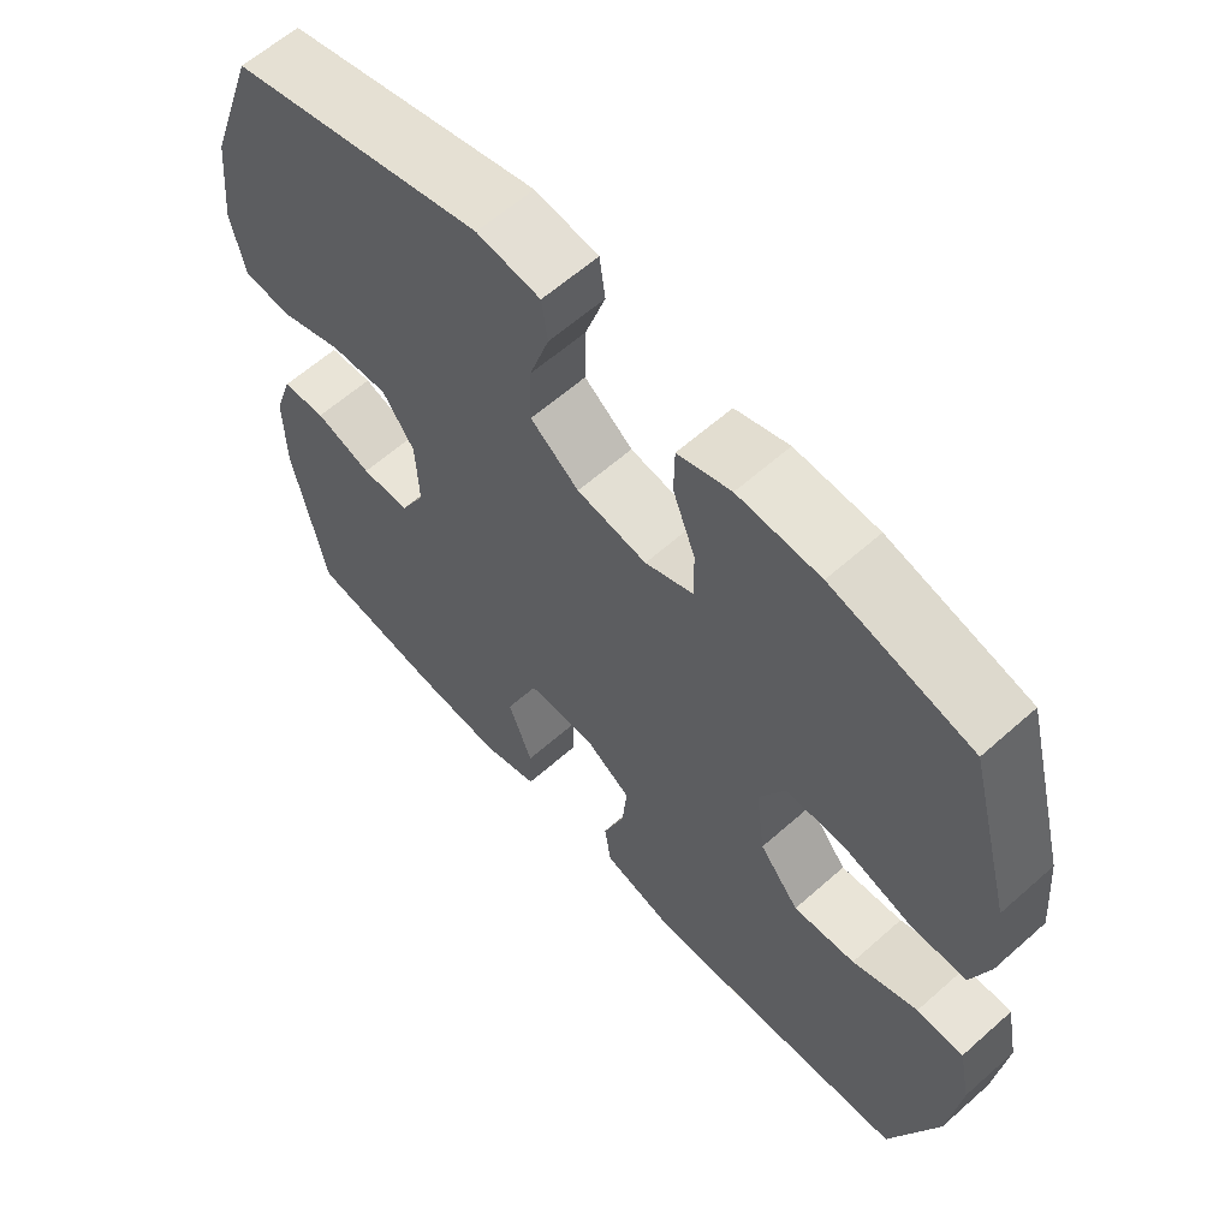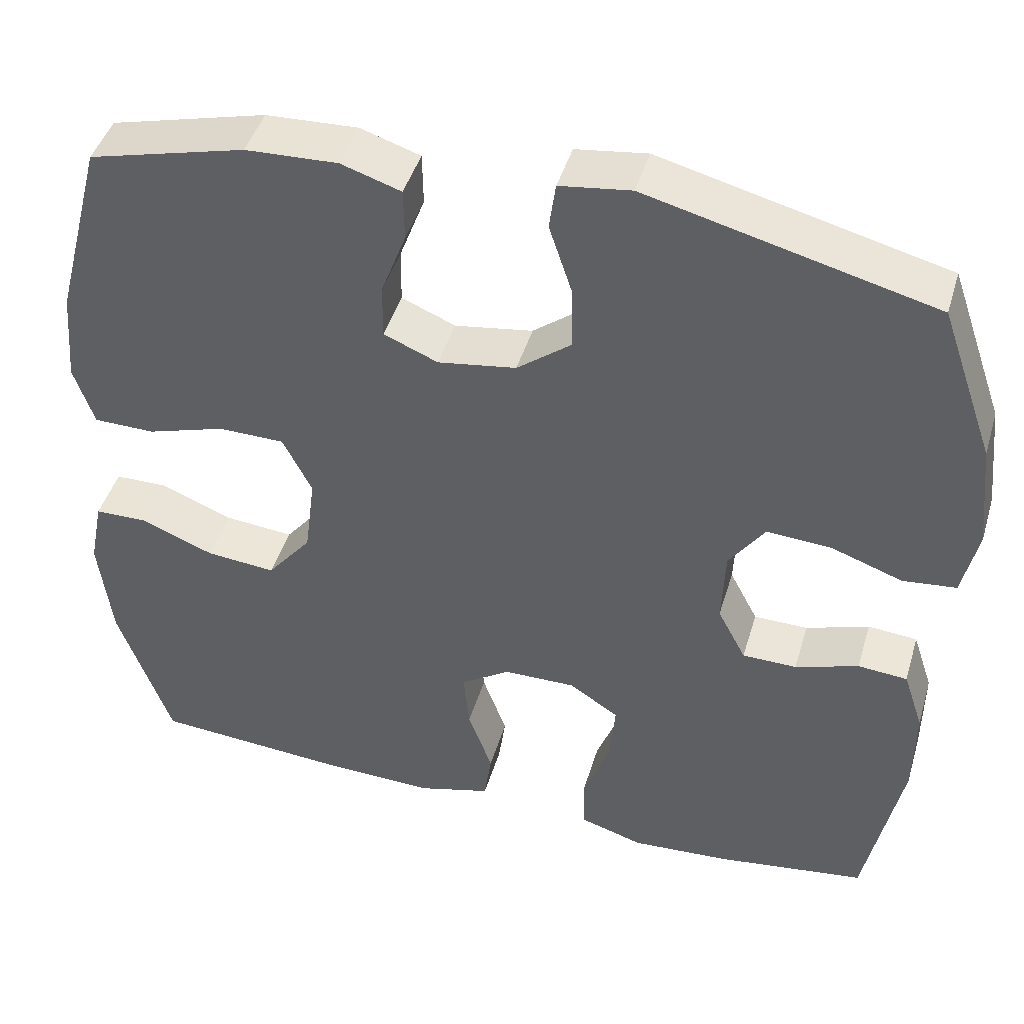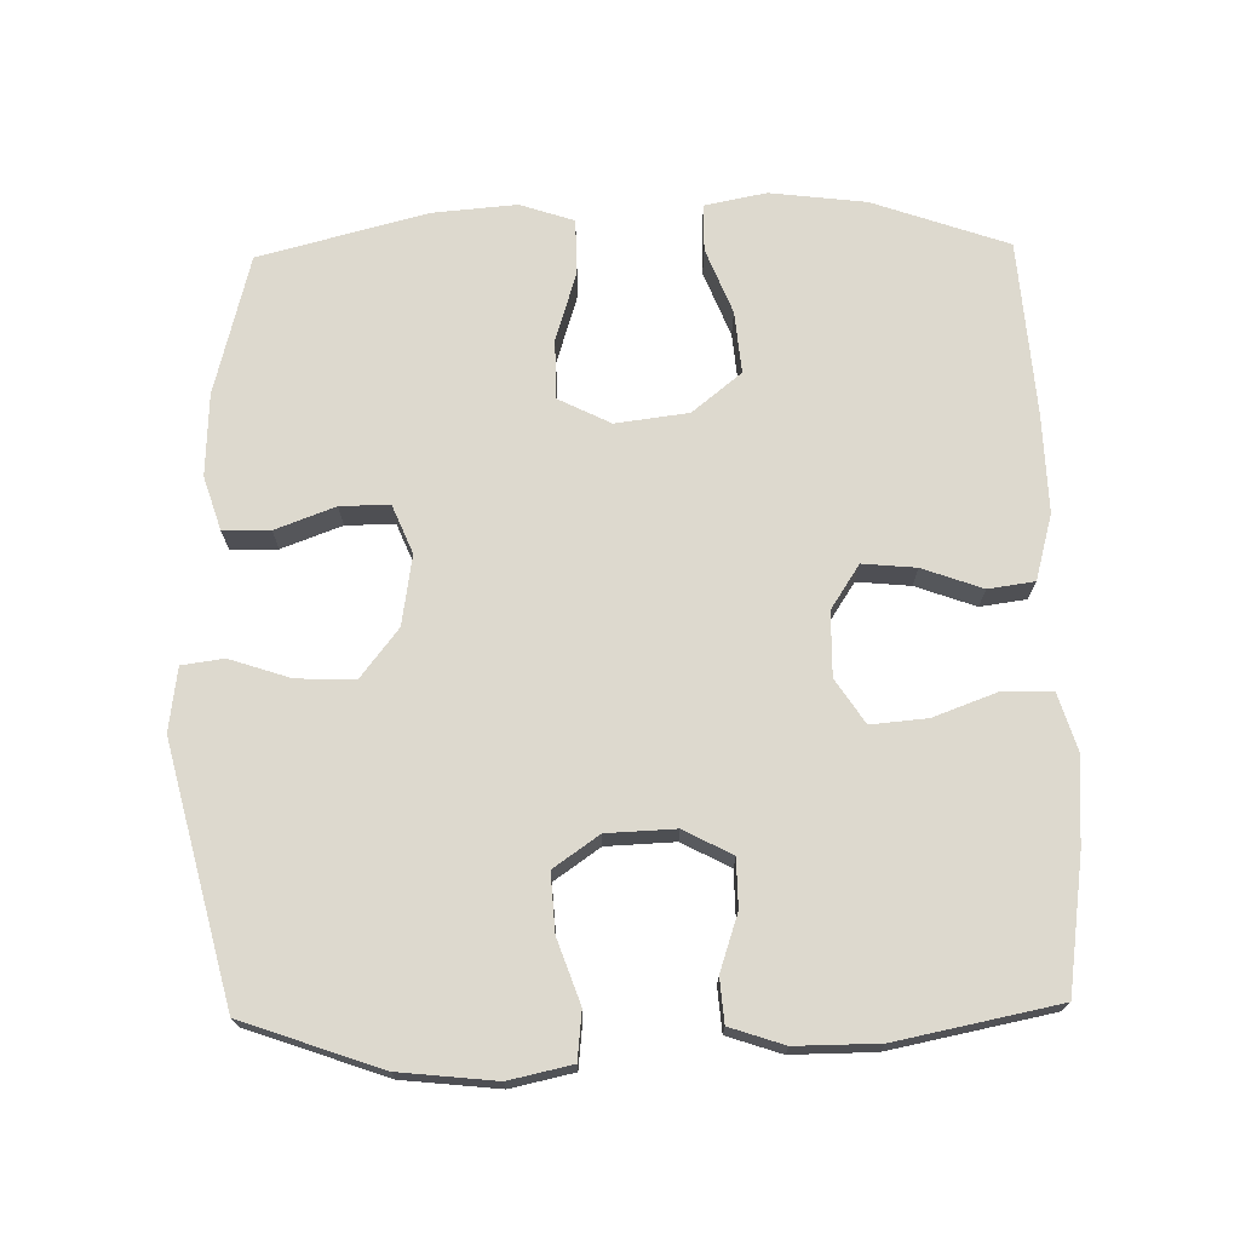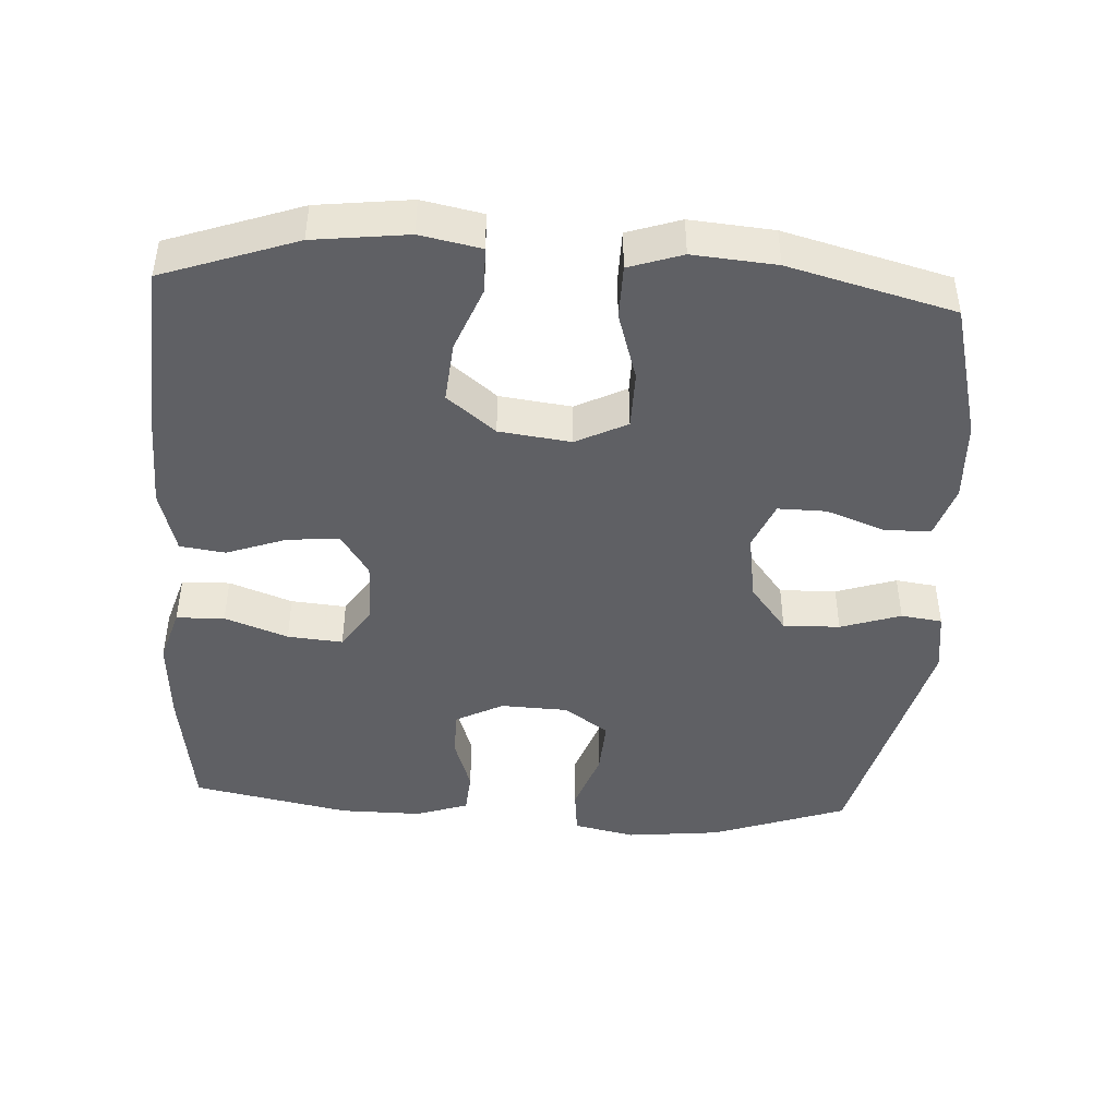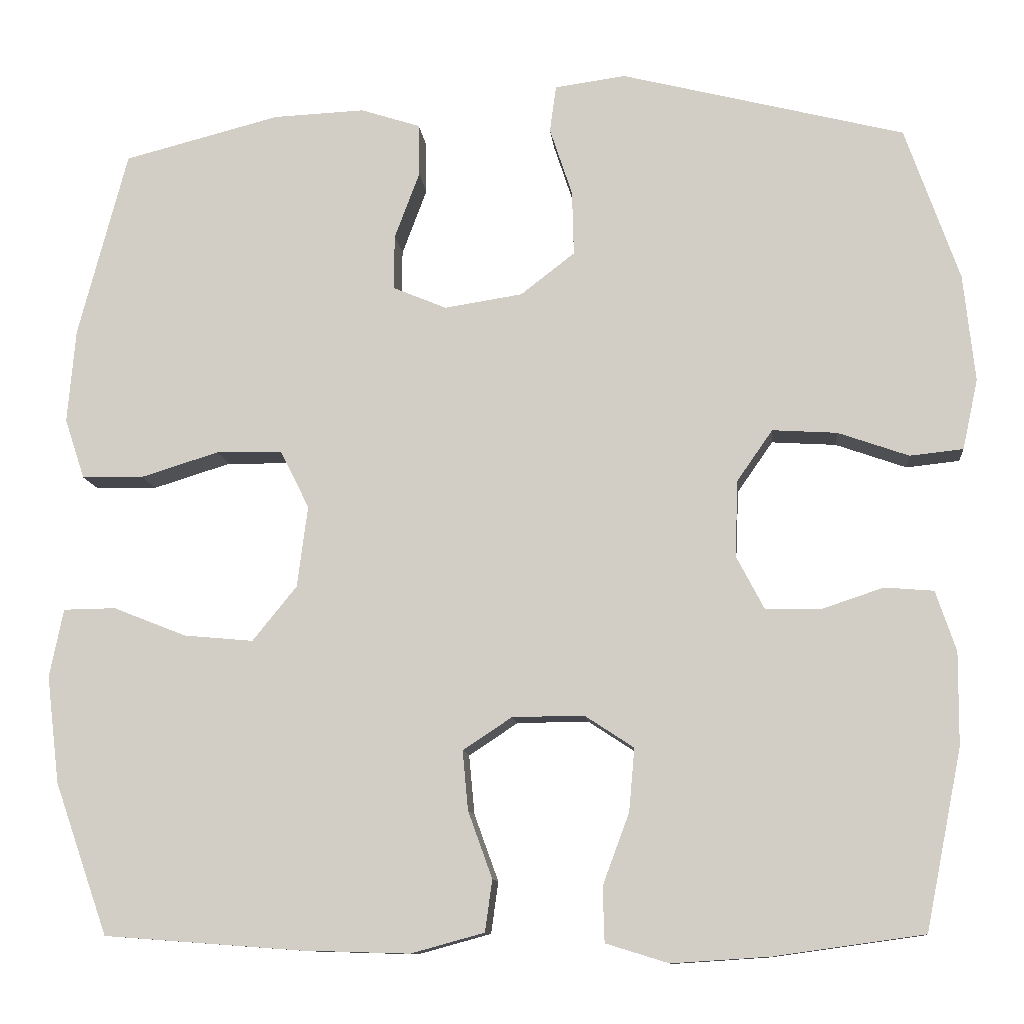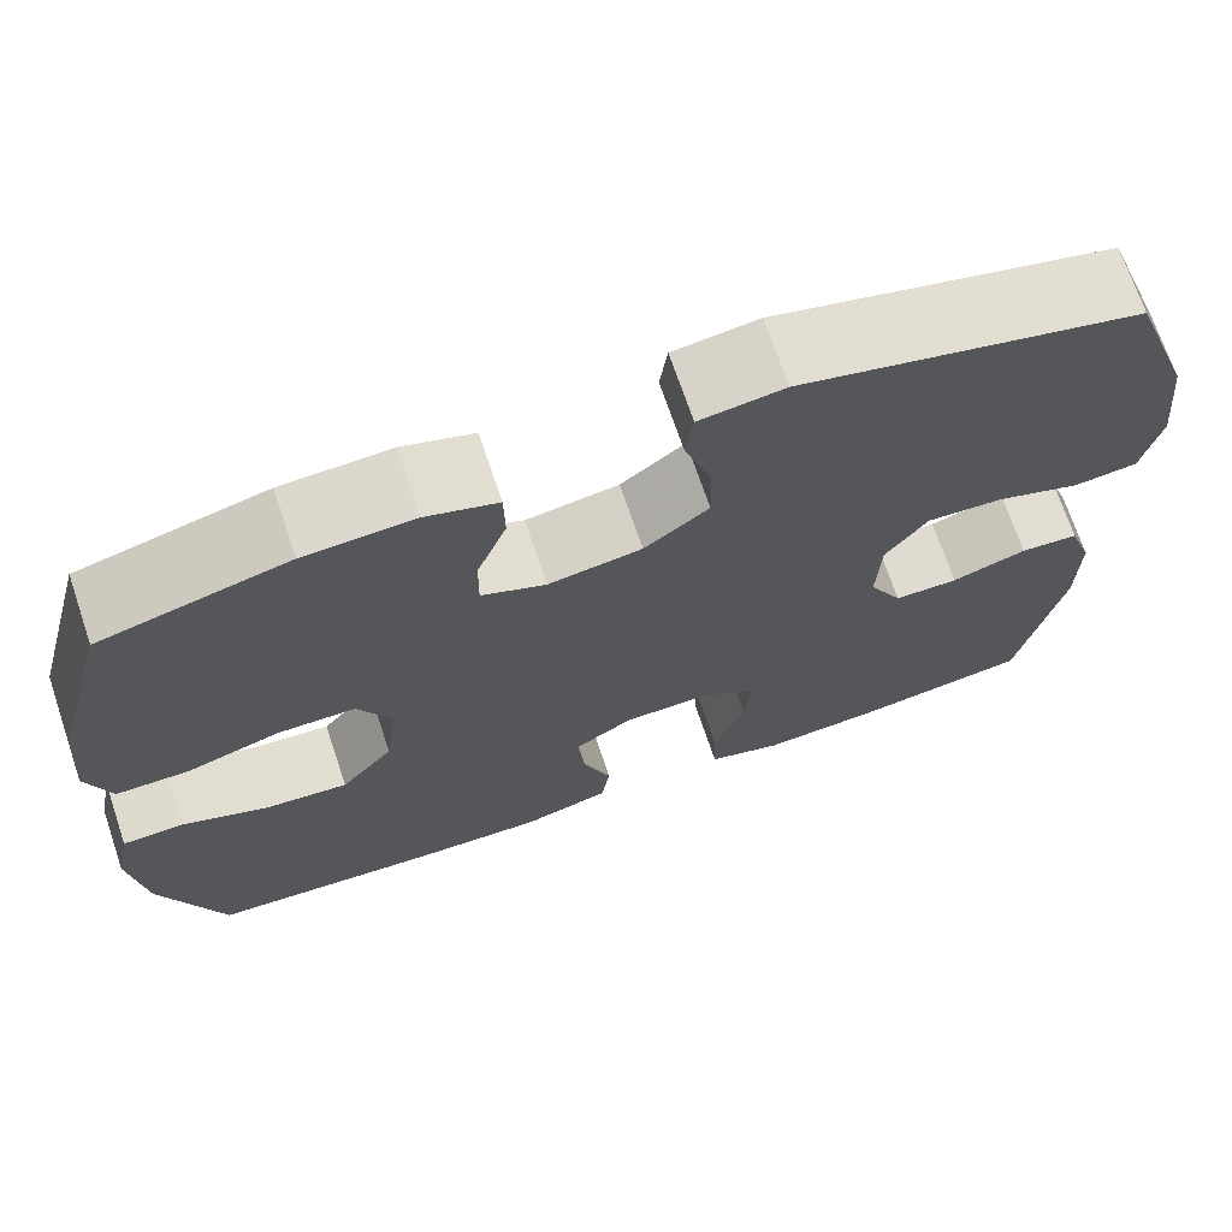
<metadata>
{"format":"obj","ext":"obj","renderer":"f3d","projection":"perspective","resolution":1024,"background":"white","views":[{"elev":61.4,"azim":-132.1,"up":"+Z"},{"elev":44.5,"azim":16.3,"up":"+Z"},{"elev":71.7,"azim":88.9,"up":"+Y"},{"elev":-44.5,"azim":-93.3,"up":"+Y"},{"elev":-10.9,"azim":5.7,"up":"+Z"},{"elev":70.6,"azim":-18.7,"up":"+Z"}]}
</metadata>
<code>
v 0.5 0.07 -0.5
v 0.315 0.07 -0.526
v 0.193 0.07 -0.534
v 0.115 0.07 -0.51
v 0.113 0.07 -0.442
v 0.146 0.07 -0.353
v 0.153 0.07 -0.275
v 0.092 0.07 -0.235
v 0.003 0.07 -0.236
v -0.058 0.07 -0.276
v -0.051 0.07 -0.35
v -0.021 0.07 -0.433
v -0.03 0.07 -0.497
v -0.121 0.07 -0.522
v -0.256 0.07 -0.518
v -0.5 0.07 -0.5
v -0.566 0.07 -0.312
v -0.582 0.07 -0.179
v -0.565 0.07 -0.094
v -0.5 0.07 -0.093
v -0.409 0.07 -0.129
v -0.323 0.07 -0.137
v -0.268 0.07 -0.069
v -0.255 0.07 0.032
v -0.291 0.07 0.104
v -0.373 0.07 0.105
v -0.47 0.07 0.075
v -0.546 0.07 0.076
v -0.571 0.07 0.151
v -0.561 0.07 0.268
v -0.5 0.07 0.5
v -0.306 0.07 0.55
v -0.192 0.07 0.555
v -0.118 0.07 0.531
v -0.117 0.07 0.466
v -0.148 0.07 0.383
v -0.149 0.07 0.315
v -0.082 0.07 0.287
v 0.015 0.07 0.302
v 0.082 0.07 0.354
v 0.08 0.07 0.434
v 0.052 0.07 0.519
v 0.06 0.07 0.577
v 0.148 0.07 0.589
v 0.5 0.07 0.5
v 0.567 0.07 0.309
v 0.581 0.07 0.176
v 0.562 0.07 0.089
v 0.496 0.07 0.082
v 0.408 0.07 0.113
v 0.328 0.07 0.118
v 0.284 0.07 0.055
v 0.28 0.07 -0.04
v 0.315 0.07 -0.107
v 0.382 0.07 -0.108
v 0.46 0.07 -0.082
v 0.521 0.07 -0.087
v 0.546 0.07 -0.162
v 0.545 0.07 -0.277
v 0.5 0 -0.5
v 0.315 0 -0.526
v 0.193 0 -0.534
v 0.115 0 -0.51
v 0.113 0 -0.442
v 0.146 0 -0.353
v 0.153 0 -0.275
v 0.092 0 -0.235
v 0.003 0 -0.236
v -0.058 0 -0.276
v -0.051 0 -0.35
v -0.021 0 -0.433
v -0.03 0 -0.497
v -0.121 0 -0.522
v -0.256 0 -0.518
v -0.5 0 -0.5
v -0.566 0 -0.312
v -0.582 0 -0.179
v -0.565 0 -0.094
v -0.5 0 -0.093
v -0.409 0 -0.129
v -0.323 0 -0.137
v -0.268 0 -0.069
v -0.255 0 0.032
v -0.291 0 0.104
v -0.373 0 0.105
v -0.47 0 0.075
v -0.546 0 0.076
v -0.571 0 0.151
v -0.561 0 0.268
v -0.5 0 0.5
v -0.306 0 0.55
v -0.192 0 0.555
v -0.118 0 0.531
v -0.117 0 0.466
v -0.148 0 0.383
v -0.149 0 0.315
v -0.082 0 0.287
v 0.015 0 0.302
v 0.082 0 0.354
v 0.08 0 0.434
v 0.052 0 0.519
v 0.06 0 0.577
v 0.148 0 0.589
v 0.5 0 0.5
v 0.567 0 0.309
v 0.581 0 0.176
v 0.562 0 0.089
v 0.496 0 0.082
v 0.408 0 0.113
v 0.328 0 0.118
v 0.284 0 0.055
v 0.28 0 -0.04
v 0.315 0 -0.107
v 0.382 0 -0.108
v 0.46 0 -0.082
v 0.521 0 -0.087
v 0.546 0 -0.162
v 0.545 0 -0.277
f 55 56 57 58
f 54 55 58 59
f 47 48 49 50
f 47 50 51
f 46 47 51
f 45 46 51
f 44 45 51 52
f 41 42 43 44
f 40 41 44 52
f 33 34 35 36
f 33 36 37
f 32 33 37
f 31 32 37
f 30 31 37
f 29 30 37 38
f 26 27 28 29
f 25 26 29 38
f 18 19 20 21
f 18 21 22
f 17 18 22
f 16 17 22
f 15 16 22 23
f 11 12 13 14
f 10 11 14 15
f 3 4 5 6
f 3 6 7
f 2 3 7
f 54 59 1 2
f 53 54 2 7
f 39 40 52 53
f 39 53 7 8
f 24 25 38 39
f 24 39 8 9
f 10 15 23 24
f 9 10 24
f 117 116 115 114
f 118 117 114 113
f 109 108 107 106
f 110 109 106
f 110 106 105
f 110 105 104
f 111 110 104 103
f 103 102 101 100
f 111 103 100 99
f 95 94 93 92
f 96 95 92
f 96 92 91
f 96 91 90
f 96 90 89
f 97 96 89 88
f 88 87 86 85
f 97 88 85 84
f 80 79 78 77
f 81 80 77
f 81 77 76
f 81 76 75
f 82 81 75 74
f 73 72 71 70
f 74 73 70 69
f 65 64 63 62
f 66 65 62
f 66 62 61
f 61 60 118 113
f 66 61 113 112
f 112 111 99 98
f 67 66 112 98
f 98 97 84 83
f 68 67 98 83
f 83 82 74 69
f 83 69 68
f 1 60 61 2
f 2 61 62 3
f 3 62 63 4
f 4 63 64 5
f 5 64 65 6
f 6 65 66 7
f 7 66 67 8
f 8 67 68 9
f 9 68 69 10
f 10 69 70 11
f 11 70 71 12
f 12 71 72 13
f 13 72 73 14
f 14 73 74 15
f 15 74 75 16
f 16 75 76 17
f 17 76 77 18
f 18 77 78 19
f 19 78 79 20
f 20 79 80 21
f 21 80 81 22
f 22 81 82 23
f 23 82 83 24
f 24 83 84 25
f 25 84 85 26
f 26 85 86 27
f 27 86 87 28
f 28 87 88 29
f 29 88 89 30
f 30 89 90 31
f 31 90 91 32
f 32 91 92 33
f 33 92 93 34
f 34 93 94 35
f 35 94 95 36
f 36 95 96 37
f 37 96 97 38
f 38 97 98 39
f 39 98 99 40
f 40 99 100 41
f 41 100 101 42
f 42 101 102 43
f 43 102 103 44
f 44 103 104 45
f 45 104 105 46
f 46 105 106 47
f 47 106 107 48
f 48 107 108 49
f 49 108 109 50
f 50 109 110 51
f 51 110 111 52
f 52 111 112 53
f 53 112 113 54
f 54 113 114 55
f 55 114 115 56
f 56 115 116 57
f 57 116 117 58
f 58 117 118 59
f 59 118 60 1

</code>
